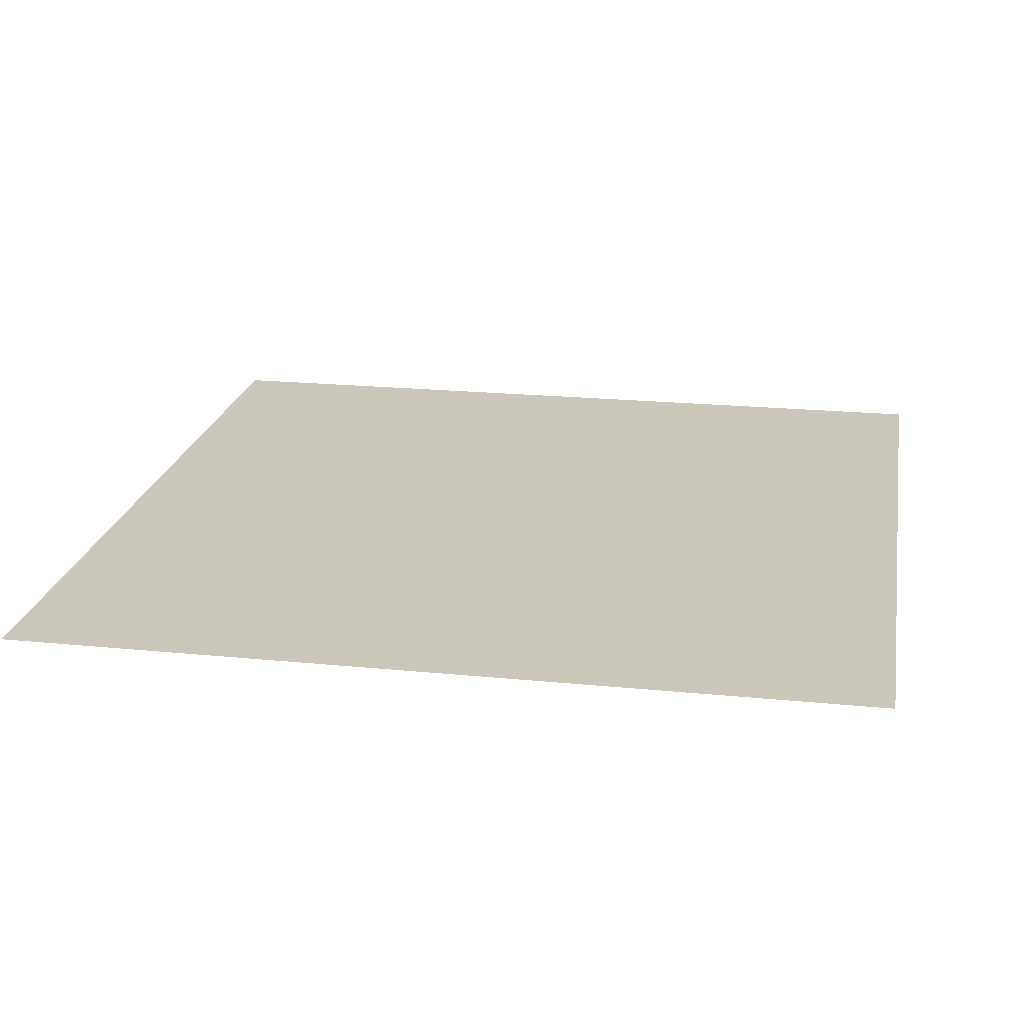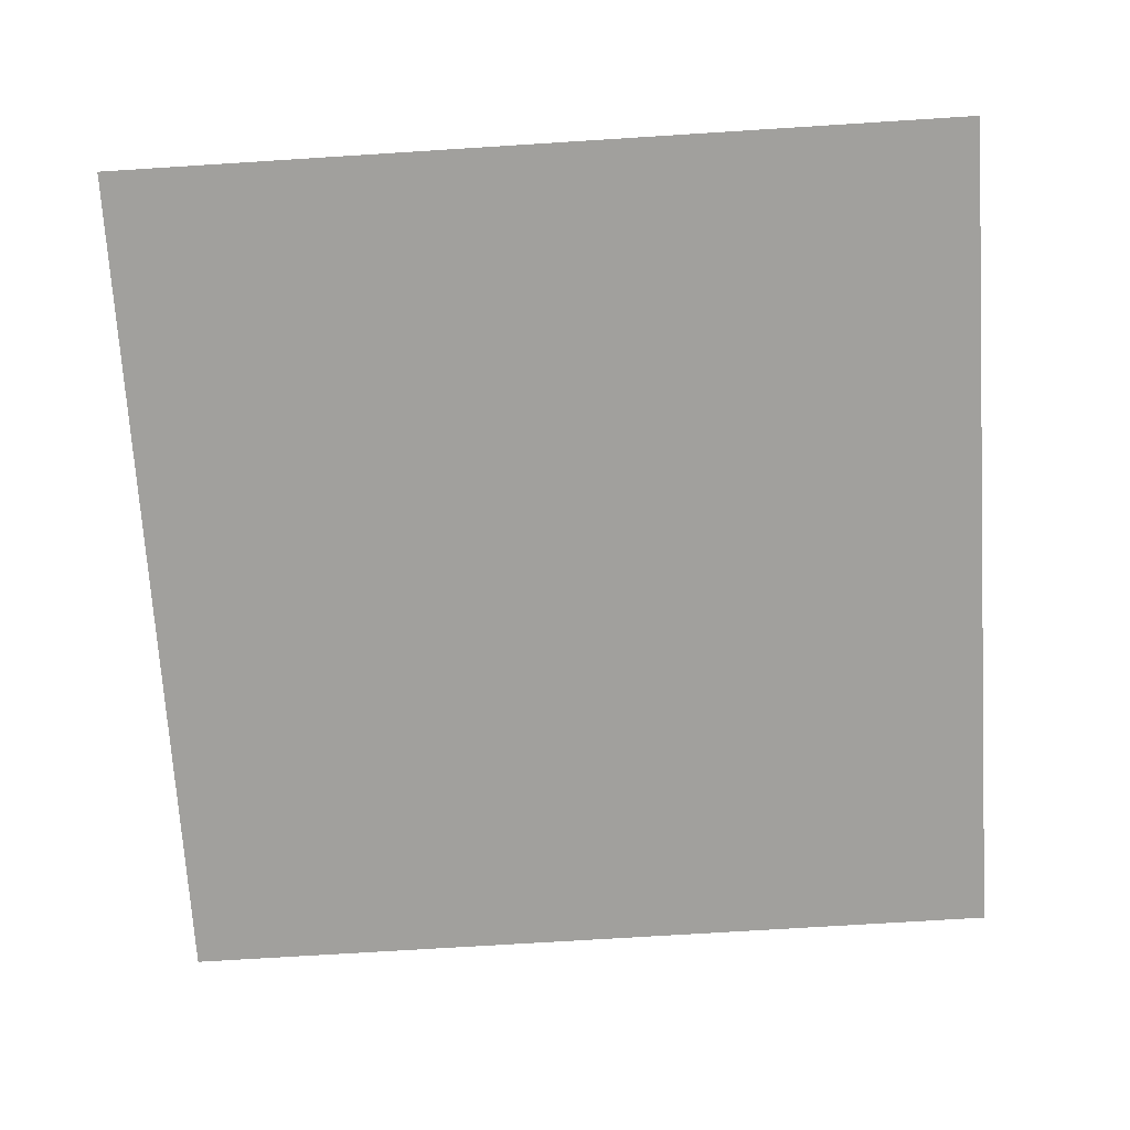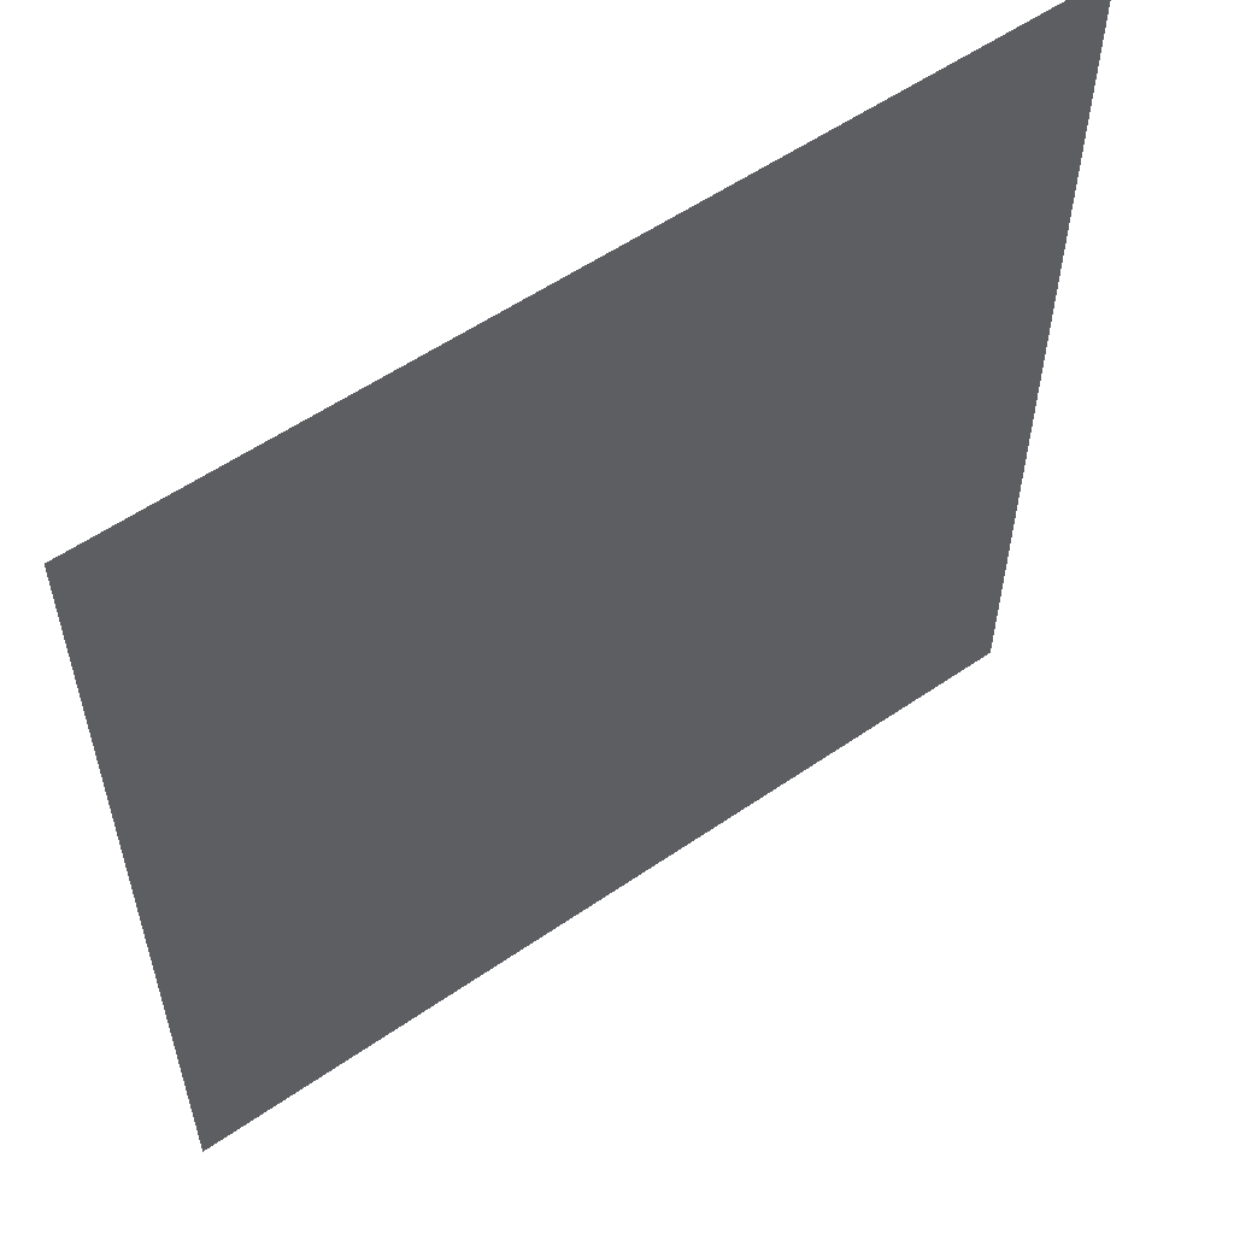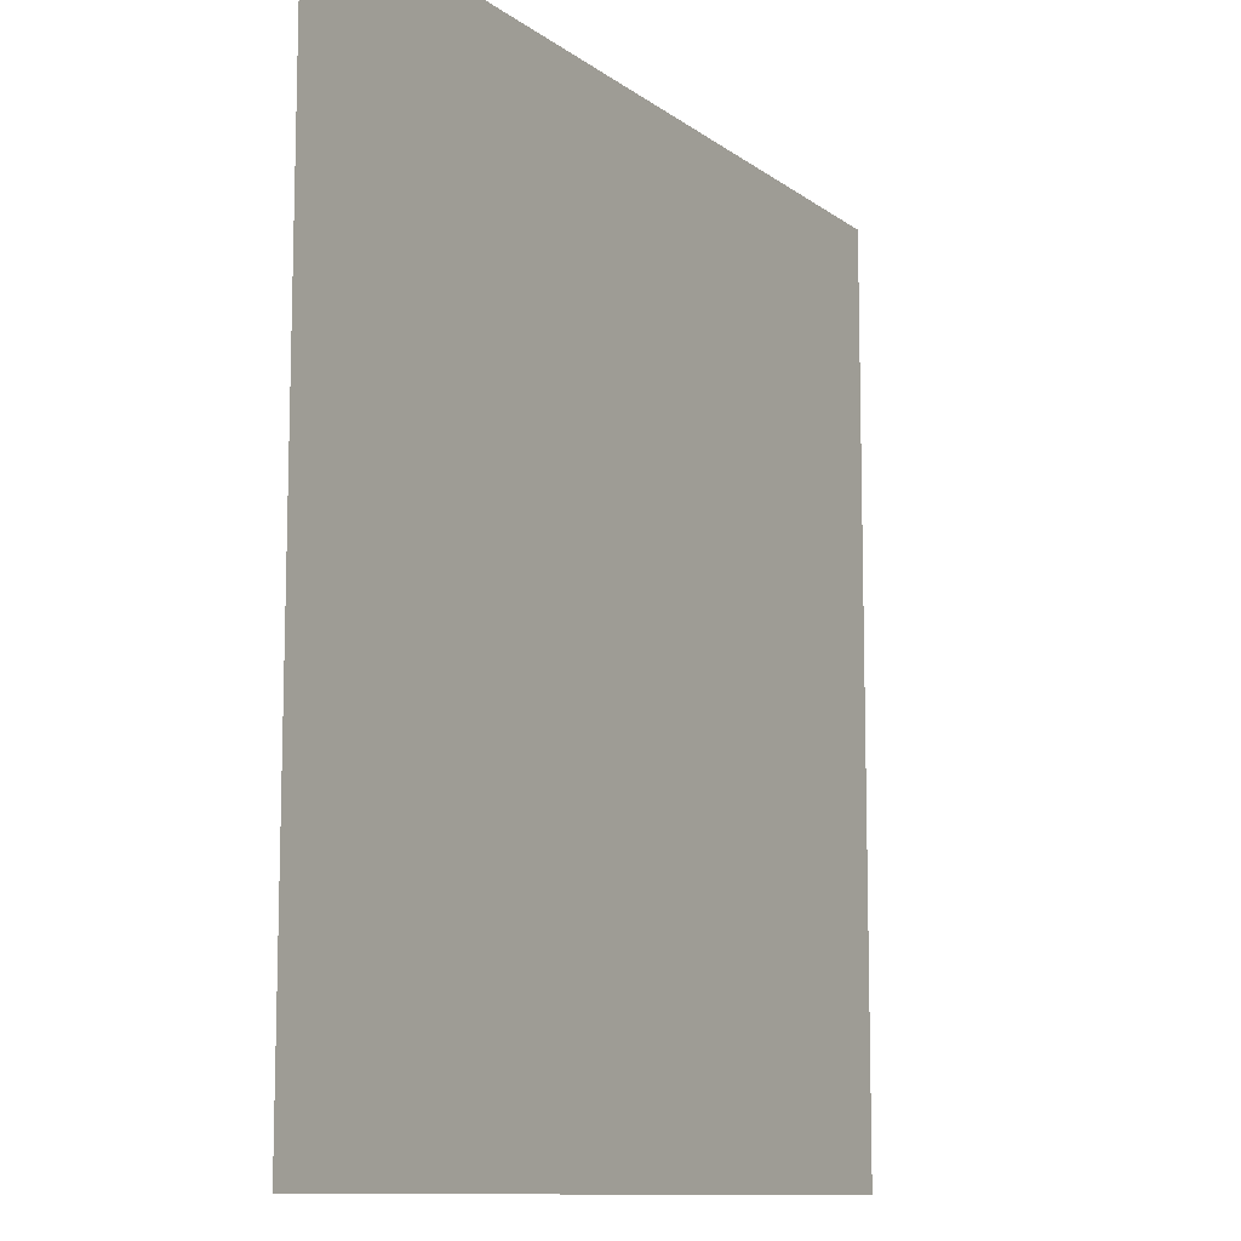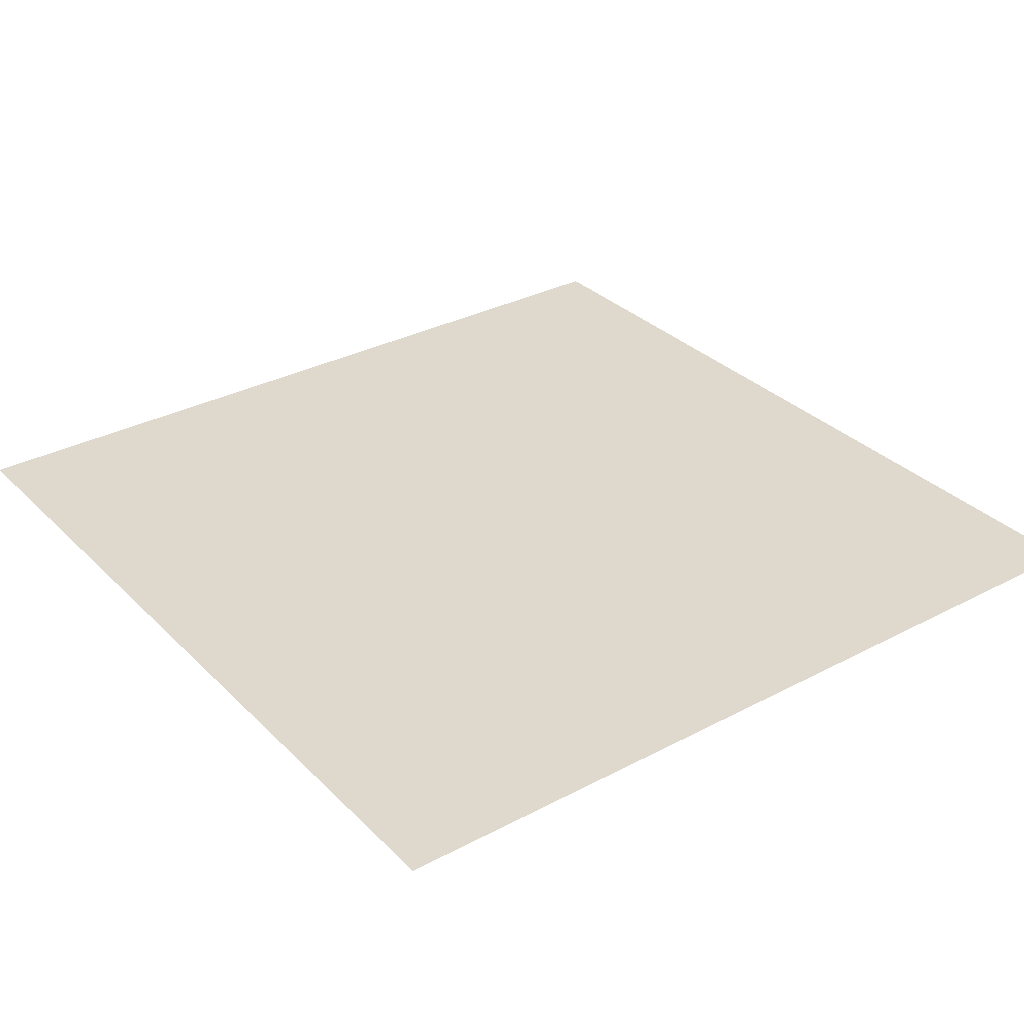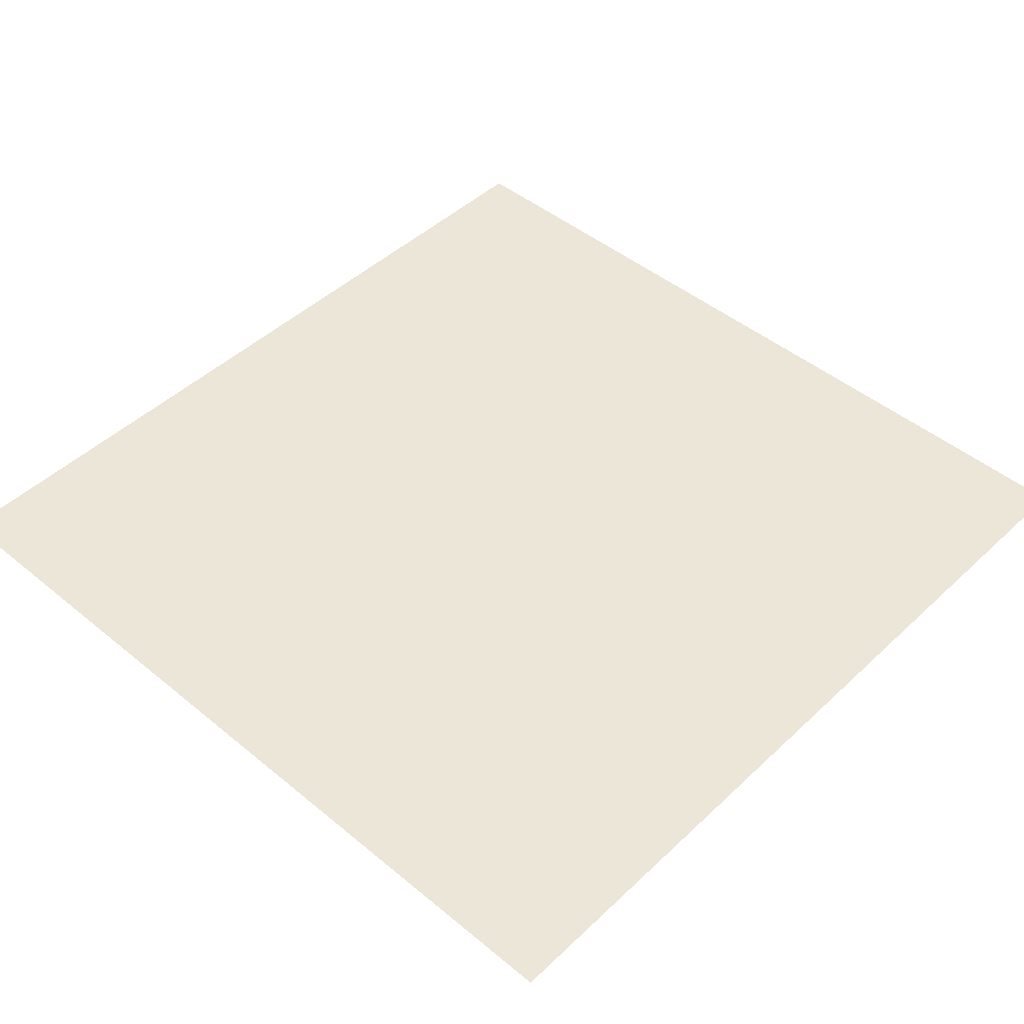
<metadata>
{"format":"obj","ext":"obj","renderer":"f3d","projection":"perspective","resolution":1024,"background":"white","views":[{"elev":21.2,"azim":-79.9,"up":"+Y"},{"elev":-71.6,"azim":-176.4,"up":"+Y"},{"elev":56.0,"azim":144.1,"up":"+Z"},{"elev":-10.7,"azim":120.1,"up":"+Z"},{"elev":32.1,"azim":-36.5,"up":"+Y"},{"elev":46.3,"azim":-136.8,"up":"+Y"}]}
</metadata>
<code>
g default
v 27.8 27.6 27.96
v -27.8 27.6 -27.95
v 27.8 27.5 -27.95
v -6.5 27.5 5.245
v 6.5 27.5 -5.255
v -6.5 27.5 -5.255
v -27.8 27.6 27.96
v 6.5 27.5 5.245
g cbox_ceiling:Mesh
f 1 2 3
f 4 5 6
f 1 7 2
f 4 8 5

</code>
